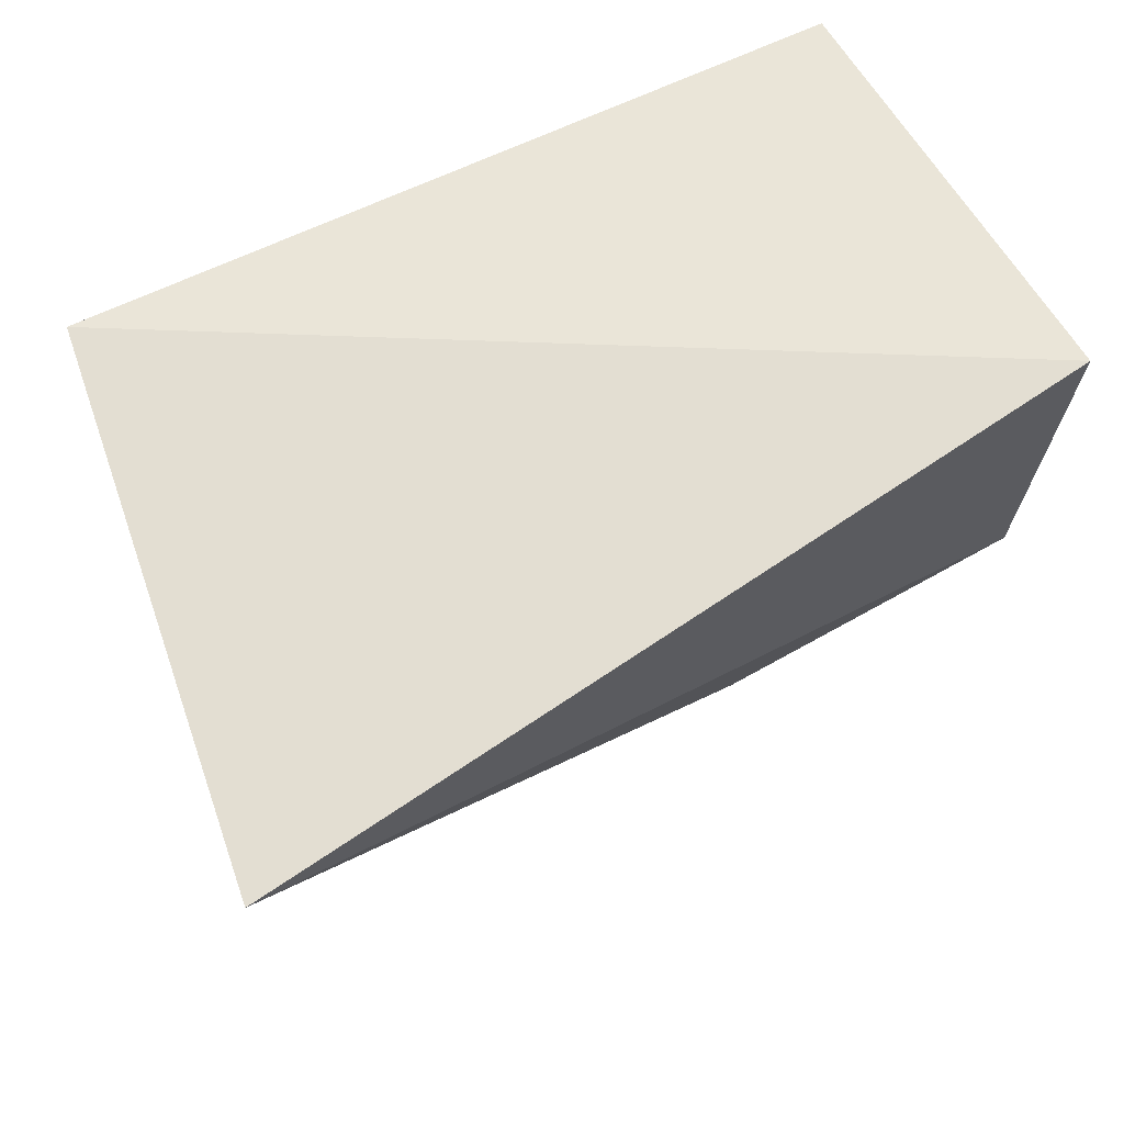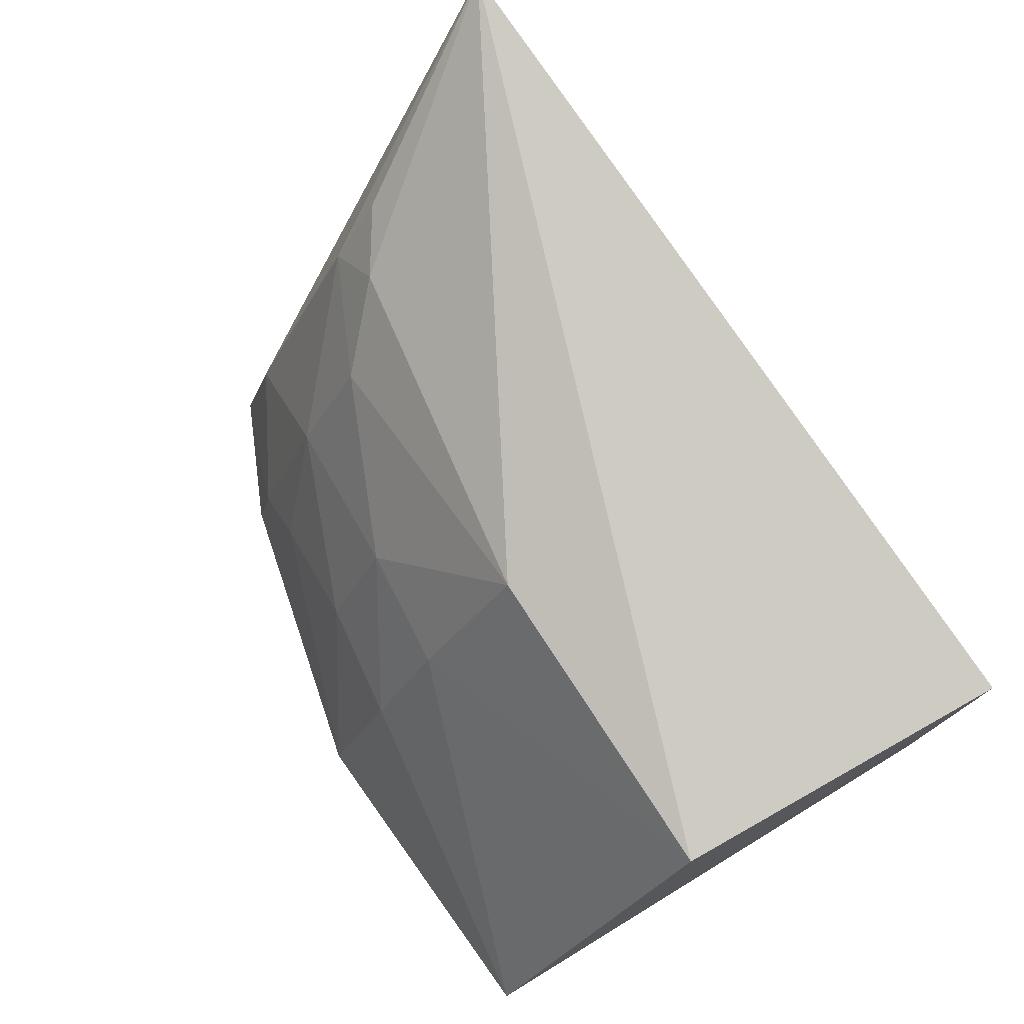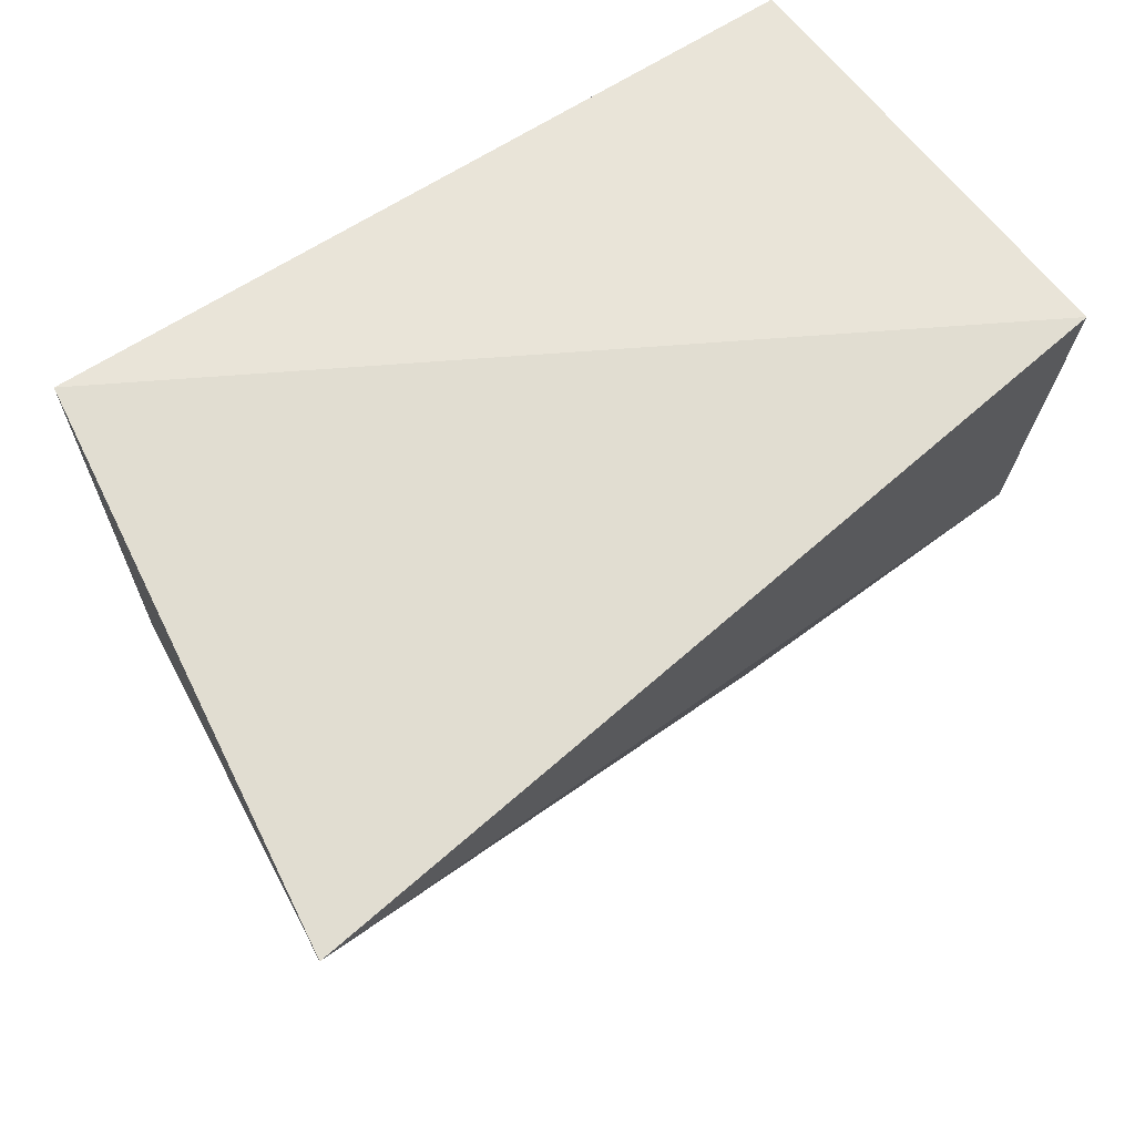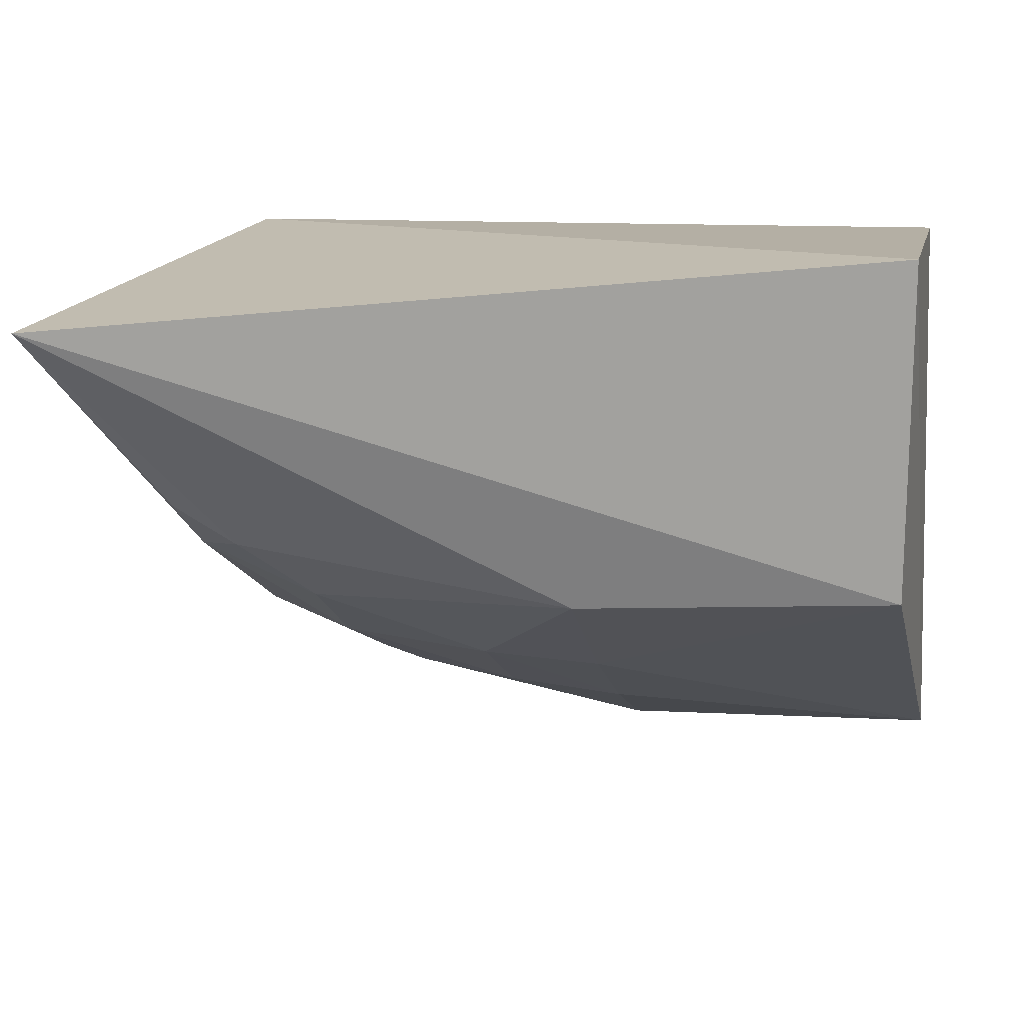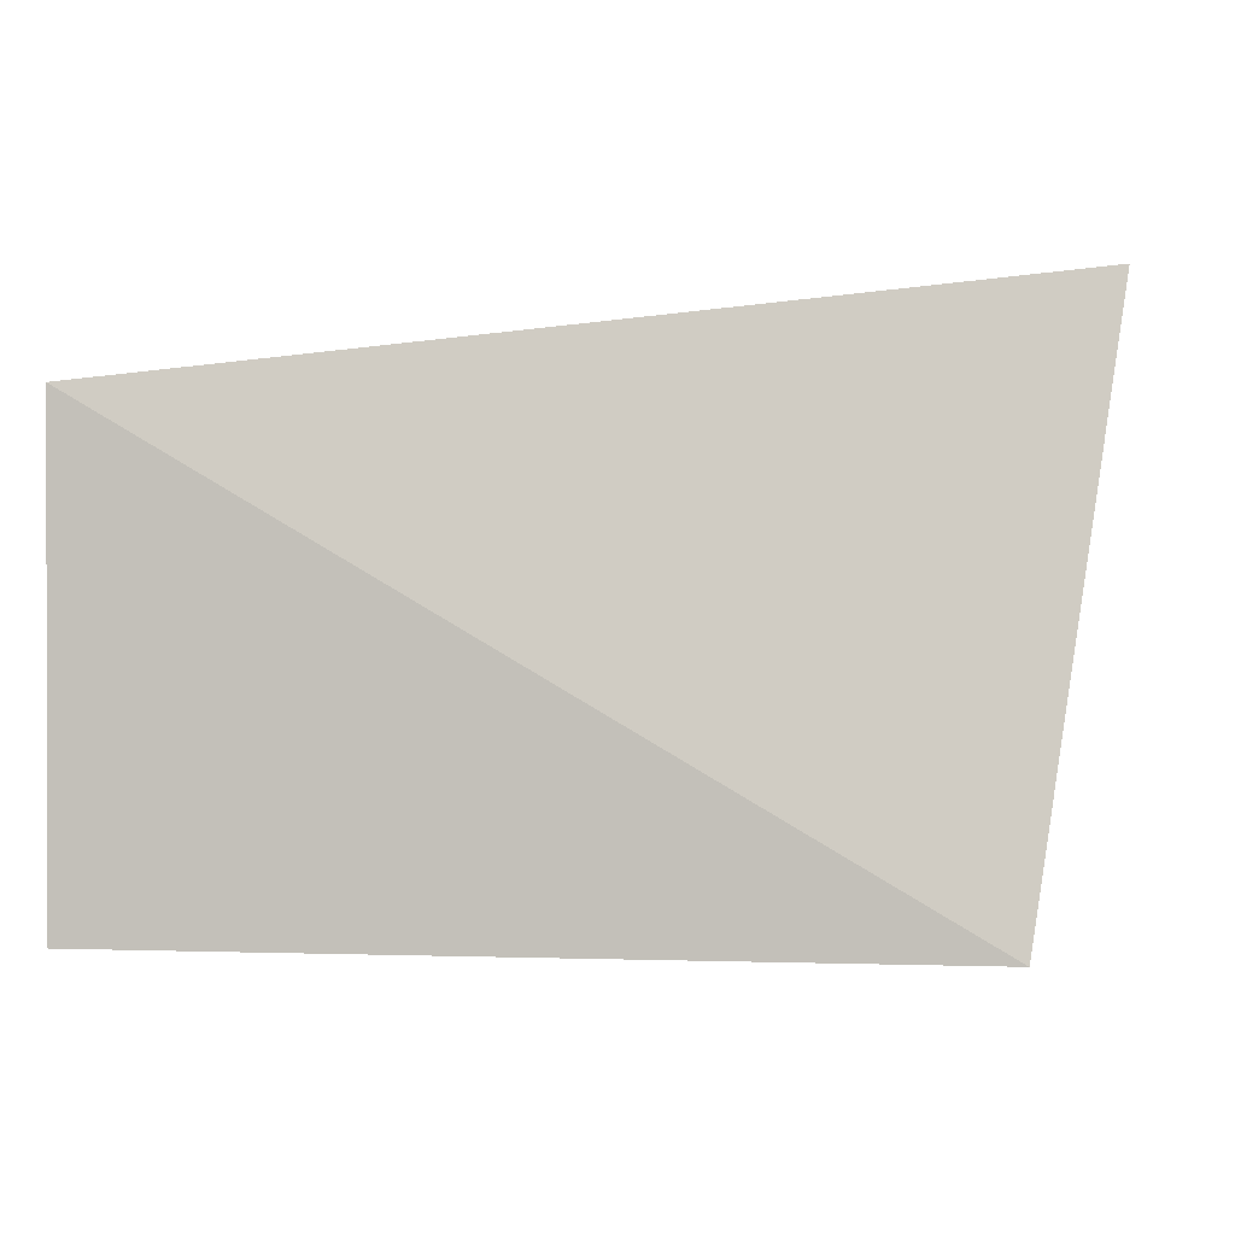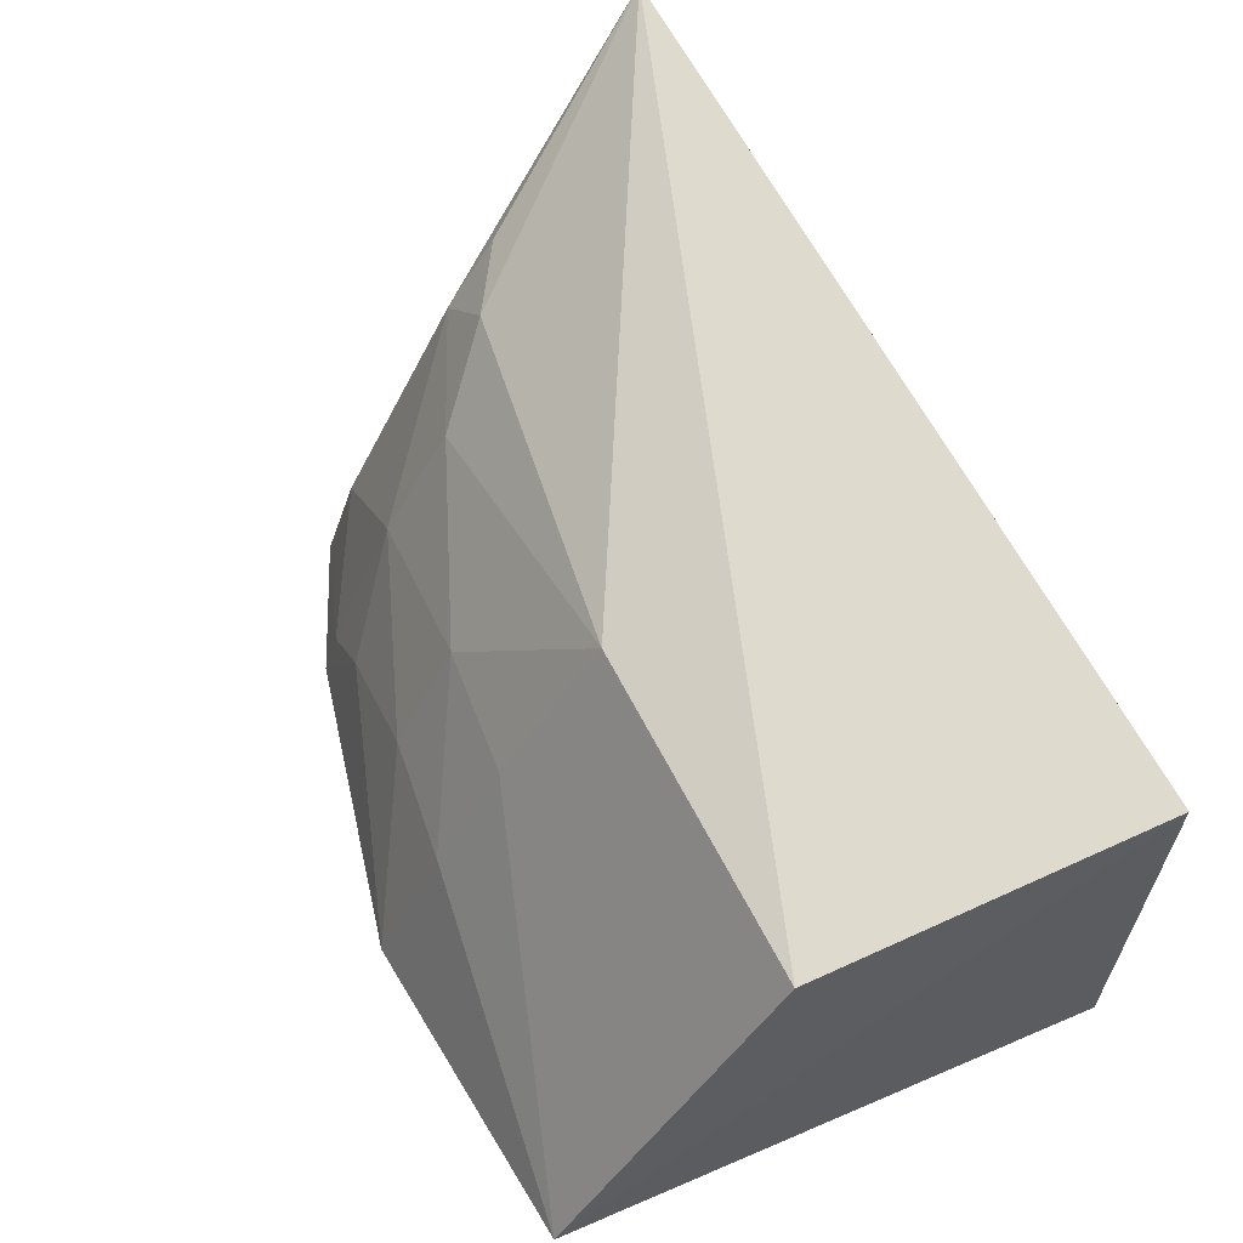
<metadata>
{"format":"obj","ext":"obj","renderer":"f3d","projection":"perspective","resolution":1024,"background":"white","views":[{"elev":58.8,"azim":-27.9,"up":"+Y"},{"elev":76.7,"azim":59.9,"up":"+Z"},{"elev":60.2,"azim":-35.0,"up":"+Y"},{"elev":11.3,"azim":12.1,"up":"+Y"},{"elev":0.5,"azim":-172.4,"up":"+Z"},{"elev":62.3,"azim":65.8,"up":"+Z"}]}
</metadata>
<code>
v 0.01984 -0.3262 -0.08008
v 0.017 -0.1977 -0.09848
v 0.017 -0.1977 0.007576
v -0.1833 -0.2161 0.02866
v -0.1596 -0.307 -0.1017
v -0.1648 -0.1977 -0.09848
v 0.01582 -0.2758 0.0002384
v -0.05873 -0.3338 -0.09858
v -0.1301 -0.3196 -0.1025
v -0.05904 -0.3027 -0.03317
v -0.143 -0.27 -0.004835
v -0.0581 -0.3183 -0.06096
v -0.1562 -0.2727 -0.01782
v -0.05916 -0.2799 0.002456
v -0.1146 -0.3156 -0.0752
v -0.158 -0.2607 -0.002199
v -0.1568 -0.3 -0.07458
v -0.08781 -0.3012 -0.03333
v -0.08659 -0.3157 -0.06142
v -0.1274 -0.3004 -0.04612
v -0.1292 -0.316 -0.08872
v -0.1278 -0.285 -0.01929
f 1 2 3
f 6 3 2
f 6 4 3
f 6 5 4
f 7 1 3
f 7 3 4
f 8 2 1
f 9 6 2
f 9 5 6
f 9 2 8
f 10 1 7
f 12 8 1
f 12 1 10
f 14 10 7
f 14 7 4
f 14 4 11
f 15 9 8
f 16 13 11
f 16 11 4
f 16 4 13
f 17 13 4
f 17 4 5
f 18 10 14
f 18 12 10
f 19 15 8
f 19 8 12
f 19 12 18
f 20 13 17
f 20 19 18
f 20 15 19
f 21 17 5
f 21 5 9
f 21 9 15
f 21 20 17
f 21 15 20
f 22 18 14
f 22 14 11
f 22 20 18
f 22 11 13
f 22 13 20

</code>
